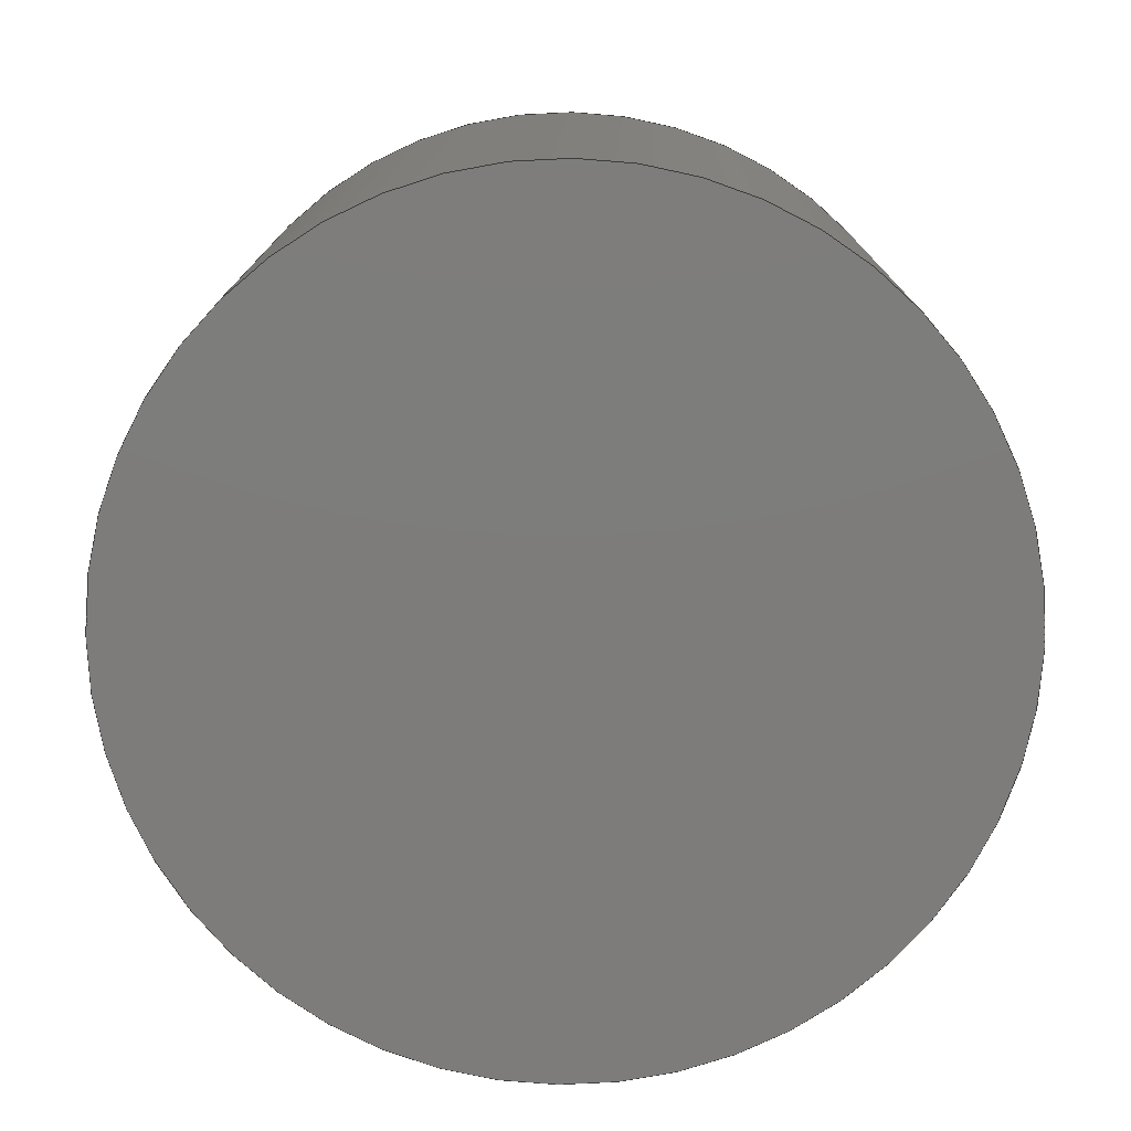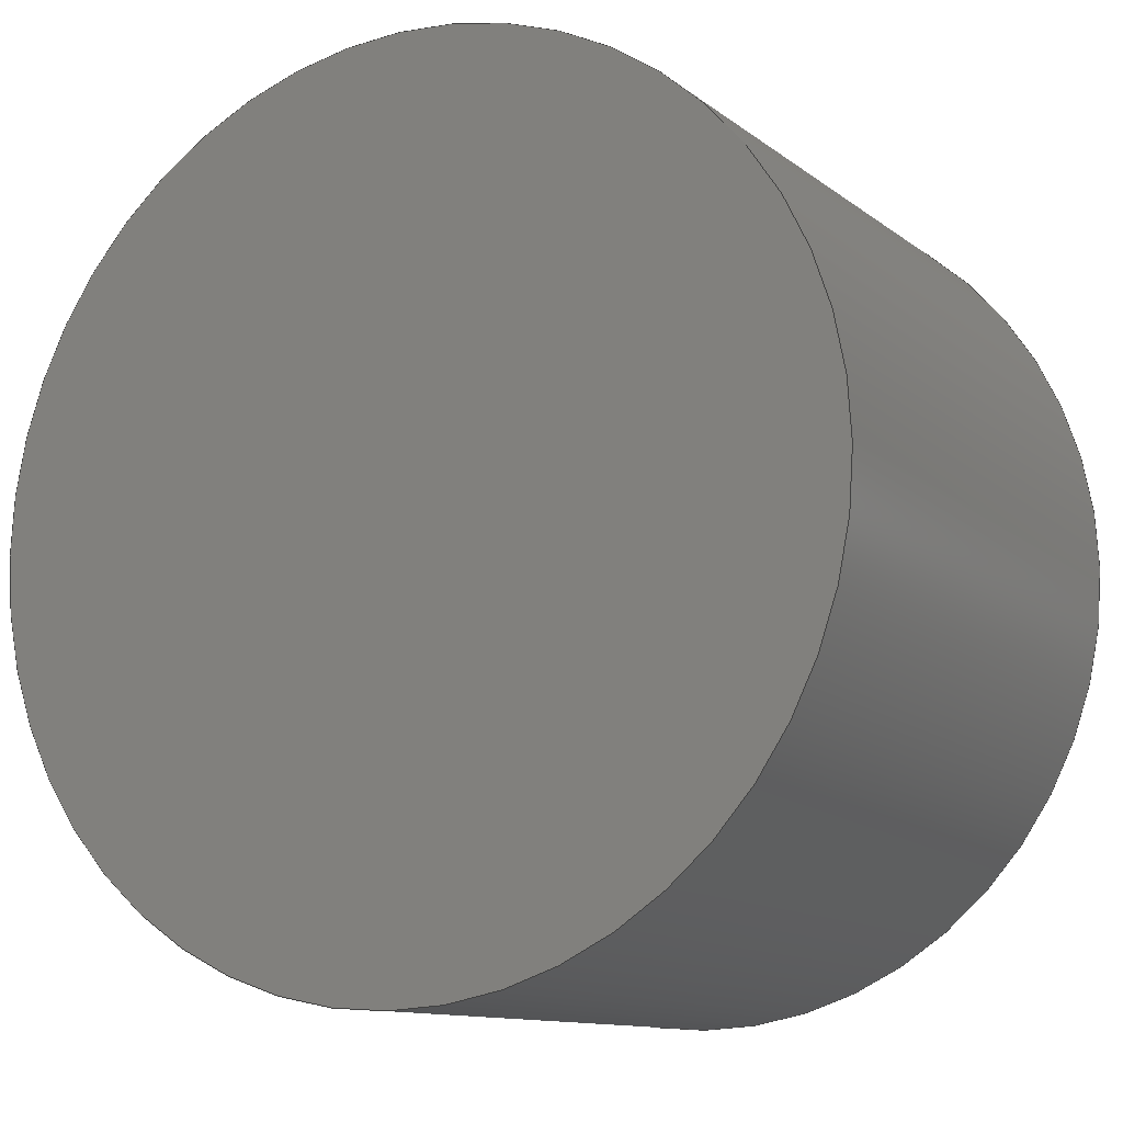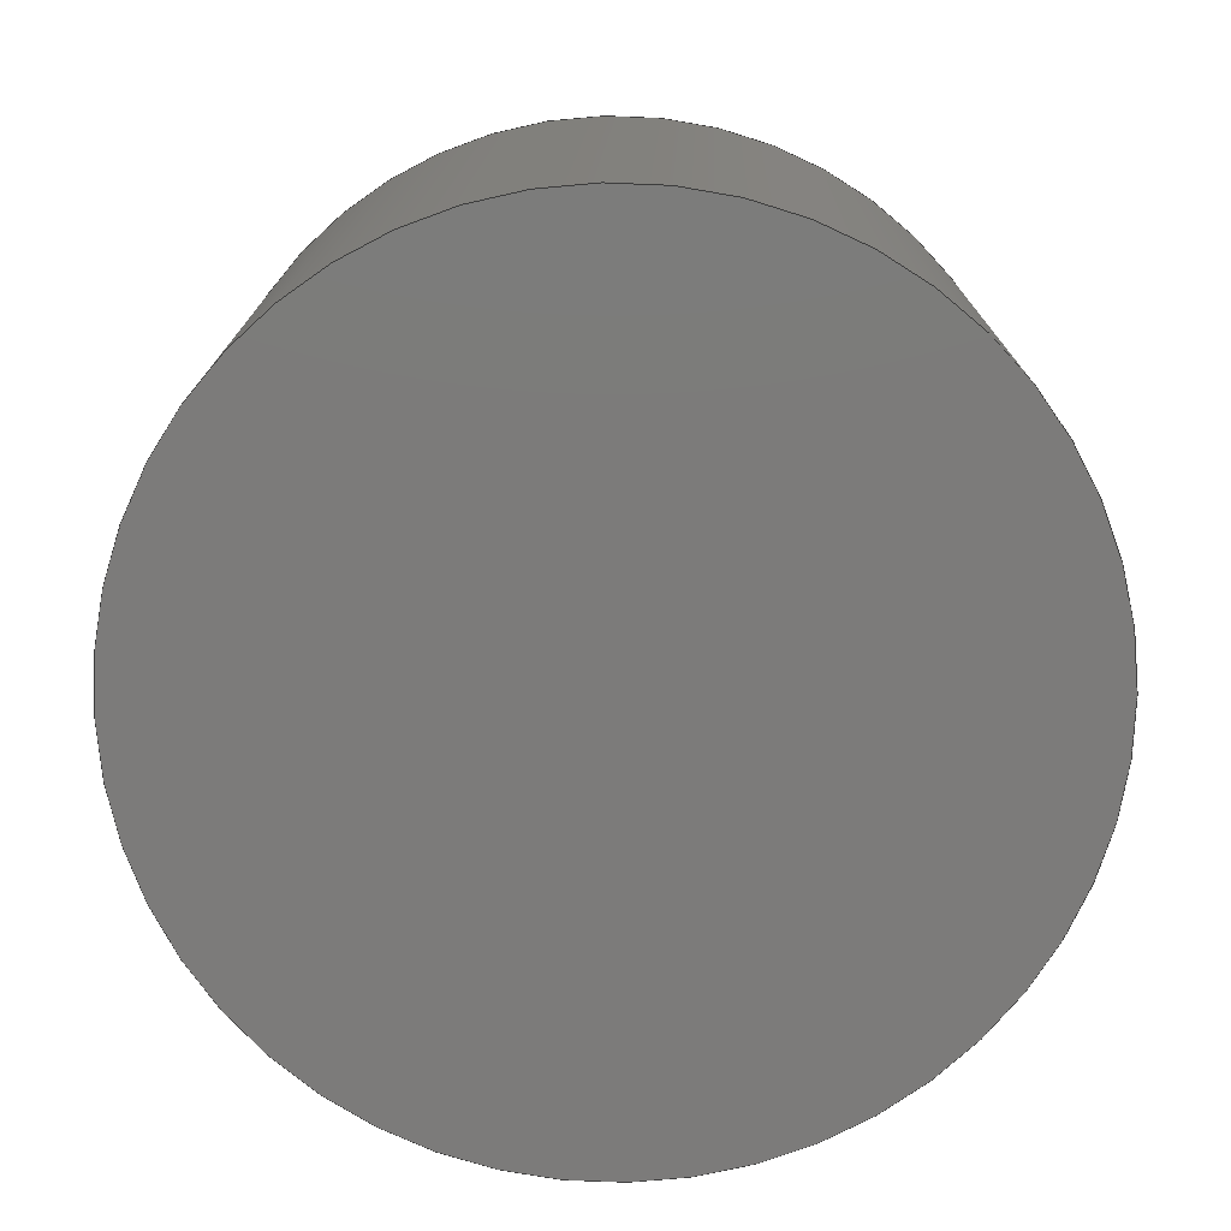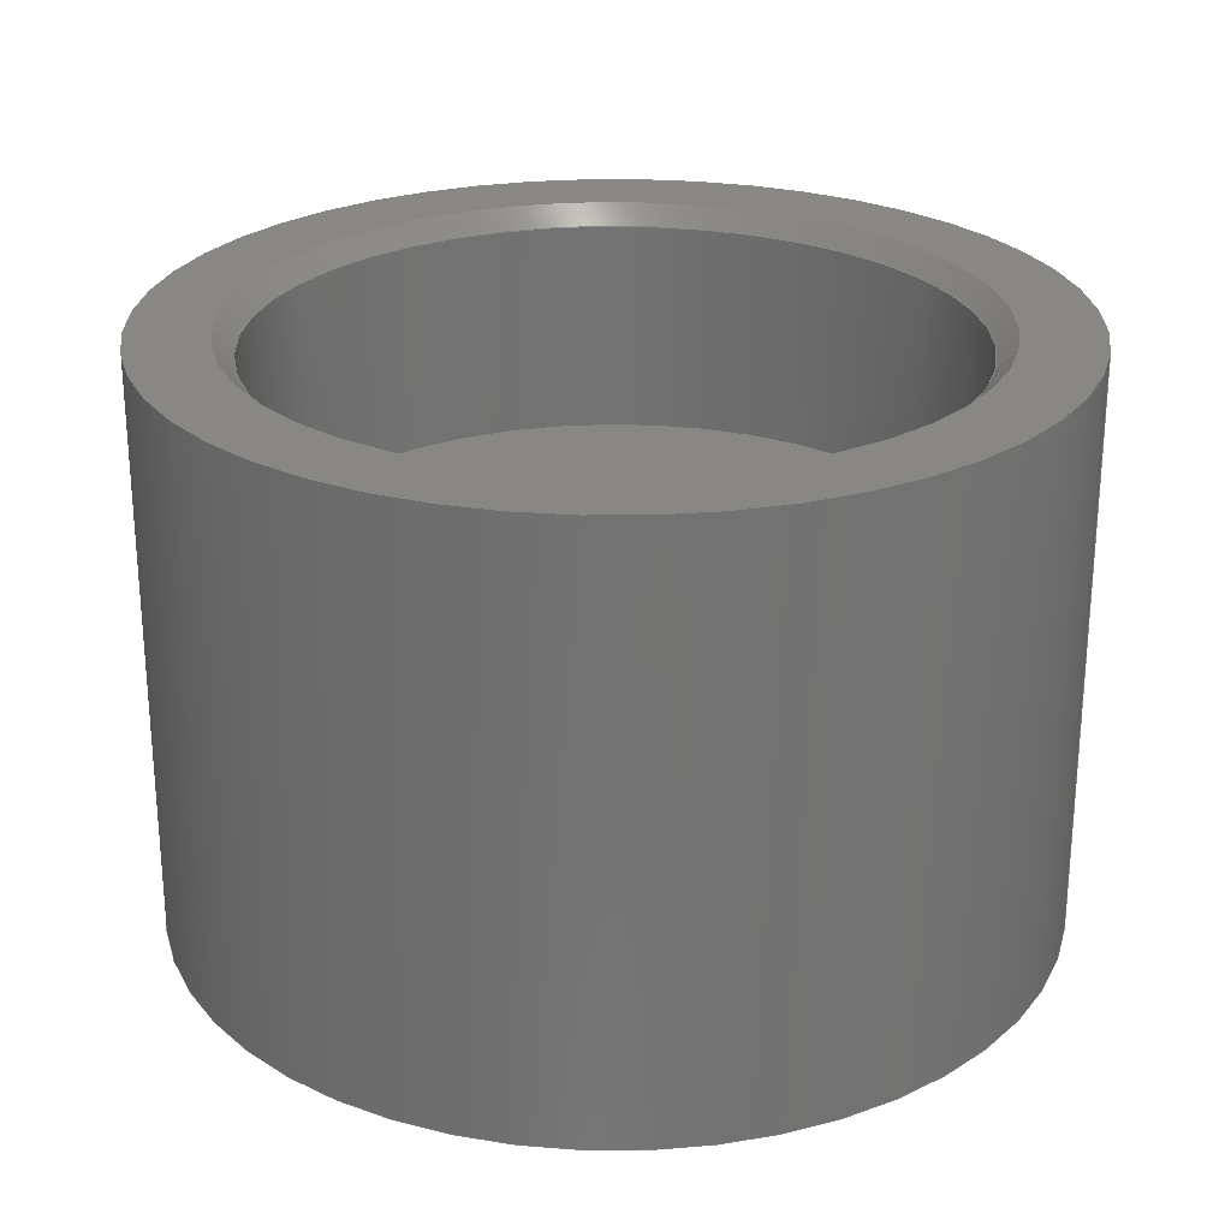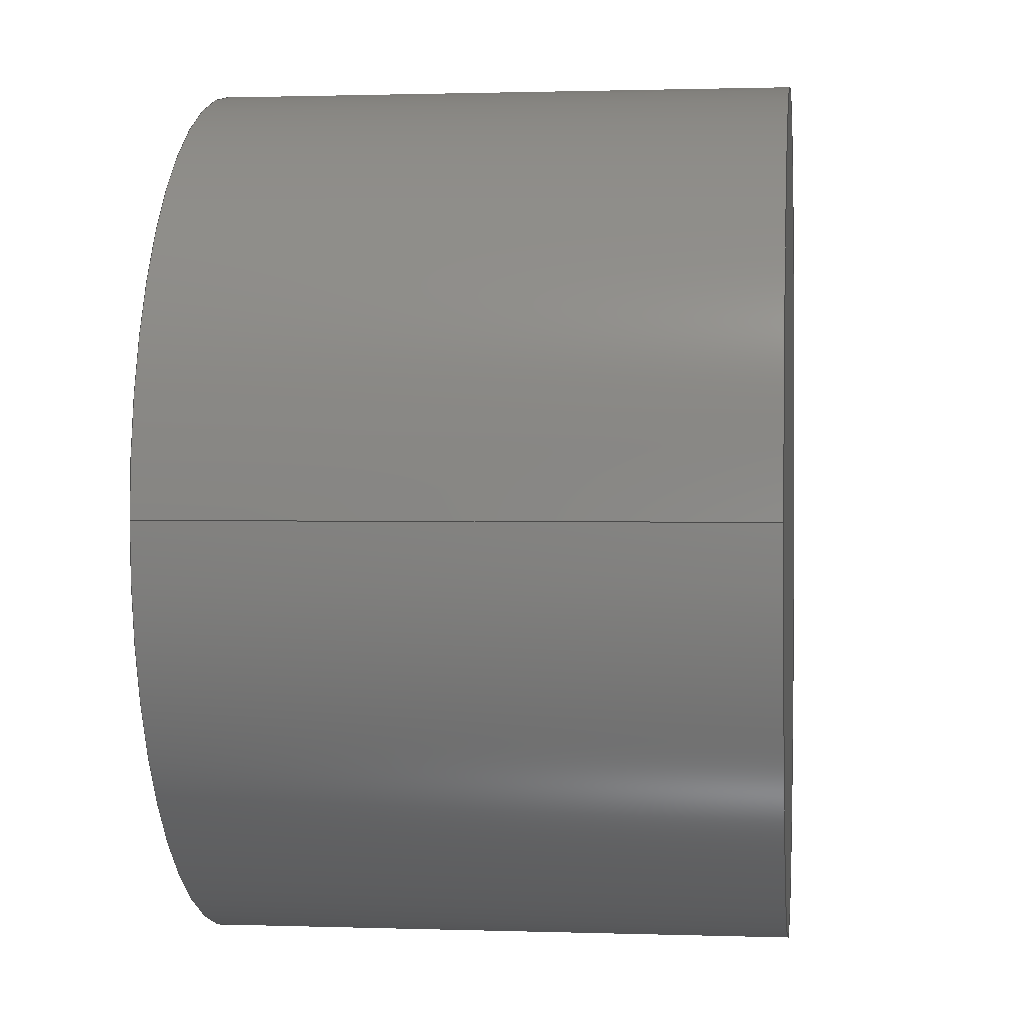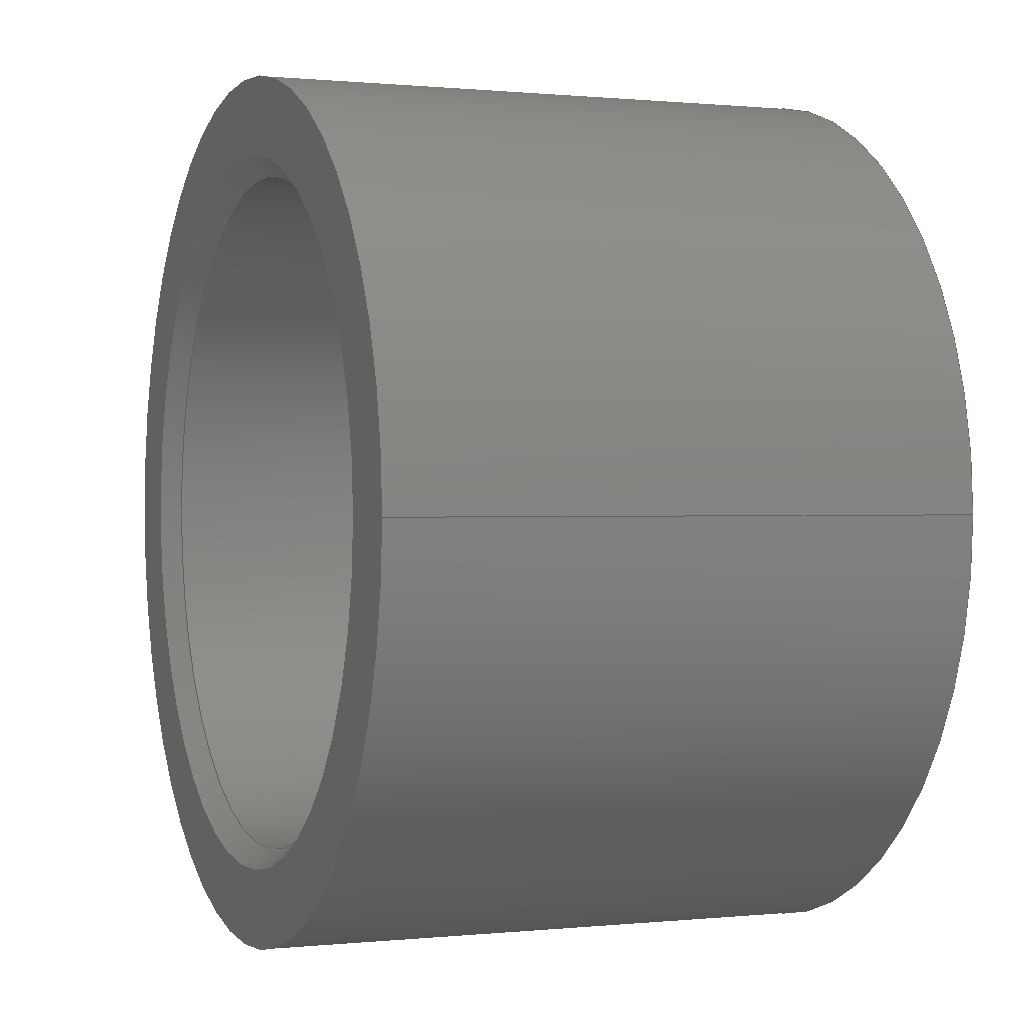
<metadata>
{"format":"step","ext":"step","renderer":"f3d","projection":"perspective","resolution":1024,"background":"white","views":[{"elev":-76.2,"azim":134.1,"up":"+Z"},{"elev":-11.5,"azim":-149.8,"up":"+Y"},{"elev":-74.8,"azim":-43.6,"up":"+Z"},{"elev":25.4,"azim":11.1,"up":"+Z"},{"elev":1.1,"azim":97.0,"up":"+Y"},{"elev":0.5,"azim":68.5,"up":"+Y"}]}
</metadata>
<code>
ISO-10303-21;
DATA;
#1=MECHANICAL_DESIGN_GEOMETRIC_PRESENTATION_REPRESENTATION('',(#4),#198);
#2=SHAPE_REPRESENTATION_RELATIONSHIP('SRR','None',#205,#3);
#3=ADVANCED_BREP_SHAPE_REPRESENTATION('',(#5),#197);
#4=STYLED_ITEM('',(#214),#5);
#5=MANIFOLD_SOLID_BREP('Solid1',#97);
#6=FACE_BOUND('',#26,.T.);
#7=FACE_BOUND('',#28,.T.);
#8=CONICAL_SURFACE('',#121,18,0.7854);
#9=PLANE('',#120);
#10=PLANE('',#126);
#11=PLANE('',#128);
#12=PLANE('',#131);
#13=FACE_OUTER_BOUND('',#21,.T.);
#14=FACE_OUTER_BOUND('',#22,.T.);
#15=FACE_OUTER_BOUND('',#23,.T.);
#16=FACE_OUTER_BOUND('',#24,.T.);
#17=FACE_OUTER_BOUND('',#25,.T.);
#18=FACE_OUTER_BOUND('',#27,.T.);
#19=FACE_OUTER_BOUND('',#29,.T.);
#20=FACE_OUTER_BOUND('',#30,.T.);
#21=EDGE_LOOP('',(#64,#65,#66,#67));
#22=EDGE_LOOP('',(#68));
#23=EDGE_LOOP('',(#69,#70,#71,#72));
#24=EDGE_LOOP('',(#73,#74,#75,#76));
#25=EDGE_LOOP('',(#77));
#26=EDGE_LOOP('',(#78));
#27=EDGE_LOOP('',(#79));
#28=EDGE_LOOP('',(#80));
#29=EDGE_LOOP('',(#81,#82,#83,#84));
#30=EDGE_LOOP('',(#85));
#31=LINE('',#173,#35);
#32=LINE('',#180,#36);
#33=LINE('',#184,#37);
#34=LINE('',#192,#38);
#35=VECTOR('',#138,5);
#36=VECTOR('',#147,18);
#37=VECTOR('',#152,17.5);
#38=VECTOR('',#163,22.5);
#39=CIRCLE('',#118,5);
#40=CIRCLE('',#119,5);
#41=CIRCLE('',#122,18.5);
#42=CIRCLE('',#123,17.5);
#43=CIRCLE('',#125,17.5);
#44=CIRCLE('',#127,22.5);
#45=CIRCLE('',#130,22.5);
#46=VERTEX_POINT('',#170);
#47=VERTEX_POINT('',#172);
#48=VERTEX_POINT('',#177);
#49=VERTEX_POINT('',#179);
#50=VERTEX_POINT('',#183);
#51=VERTEX_POINT('',#187);
#52=VERTEX_POINT('',#191);
#53=EDGE_CURVE('',#46,#46,#39,.T.);
#54=EDGE_CURVE('',#46,#47,#31,.T.);
#55=EDGE_CURVE('',#47,#47,#40,.T.);
#56=EDGE_CURVE('',#48,#48,#41,.T.);
#57=EDGE_CURVE('',#48,#49,#32,.T.);
#58=EDGE_CURVE('',#49,#49,#42,.T.);
#59=EDGE_CURVE('',#49,#50,#33,.T.);
#60=EDGE_CURVE('',#50,#50,#43,.T.);
#61=EDGE_CURVE('',#51,#51,#44,.T.);
#62=EDGE_CURVE('',#51,#52,#34,.T.);
#63=EDGE_CURVE('',#52,#52,#45,.T.);
#64=ORIENTED_EDGE('',*,*,#53,.F.);
#65=ORIENTED_EDGE('',*,*,#54,.T.);
#66=ORIENTED_EDGE('',*,*,#55,.T.);
#67=ORIENTED_EDGE('',*,*,#54,.F.);
#68=ORIENTED_EDGE('',*,*,#55,.F.);
#69=ORIENTED_EDGE('',*,*,#56,.T.);
#70=ORIENTED_EDGE('',*,*,#57,.T.);
#71=ORIENTED_EDGE('',*,*,#58,.T.);
#72=ORIENTED_EDGE('',*,*,#57,.F.);
#73=ORIENTED_EDGE('',*,*,#58,.F.);
#74=ORIENTED_EDGE('',*,*,#59,.T.);
#75=ORIENTED_EDGE('',*,*,#60,.T.);
#76=ORIENTED_EDGE('',*,*,#59,.F.);
#77=ORIENTED_EDGE('',*,*,#61,.T.);
#78=ORIENTED_EDGE('',*,*,#56,.F.);
#79=ORIENTED_EDGE('',*,*,#60,.F.);
#80=ORIENTED_EDGE('',*,*,#53,.T.);
#81=ORIENTED_EDGE('',*,*,#61,.F.);
#82=ORIENTED_EDGE('',*,*,#62,.T.);
#83=ORIENTED_EDGE('',*,*,#63,.F.);
#84=ORIENTED_EDGE('',*,*,#62,.F.);
#85=ORIENTED_EDGE('',*,*,#63,.T.);
#86=CYLINDRICAL_SURFACE('',#117,5);
#87=CYLINDRICAL_SURFACE('',#124,17.5);
#88=CYLINDRICAL_SURFACE('',#129,22.5);
#89=ADVANCED_FACE('',(#13),#86,.F.);
#90=ADVANCED_FACE('',(#14),#9,.T.);
#91=ADVANCED_FACE('',(#15),#8,.F.);
#92=ADVANCED_FACE('',(#16),#87,.F.);
#93=ADVANCED_FACE('',(#17,#6),#10,.T.);
#94=ADVANCED_FACE('',(#18,#7),#11,.T.);
#95=ADVANCED_FACE('',(#19),#88,.T.);
#96=ADVANCED_FACE('',(#20),#12,.F.);
#97=CLOSED_SHELL('',(#89,#90,#91,#92,#93,#94,#95,#96));
#98=DERIVED_UNIT_ELEMENT(#100,1);
#99=DERIVED_UNIT_ELEMENT(#200,3);
#100=(
MASS_UNIT()
NAMED_UNIT(*)
SI_UNIT($,.GRAM.)
);
#101=DERIVED_UNIT((#98,#99));
#102=MEASURE_REPRESENTATION_ITEM('density measure',
POSITIVE_RATIO_MEASURE(1),#101);
#103=PROPERTY_DEFINITION_REPRESENTATION(#108,#105);
#104=PROPERTY_DEFINITION_REPRESENTATION(#109,#106);
#105=REPRESENTATION('material name',(#107),#197);
#106=REPRESENTATION('density',(#102),#197);
#107=DESCRIPTIVE_REPRESENTATION_ITEM('Generic','Generic');
#108=PROPERTY_DEFINITION('material property','material name',#207);
#109=PROPERTY_DEFINITION('material property','density of part',#207);
#110=DATE_TIME_ROLE('creation_date');
#111=APPLIED_DATE_AND_TIME_ASSIGNMENT(#112,#110,(#207));
#112=DATE_AND_TIME(#113,#114);
#113=CALENDAR_DATE(2021,18,10);
#114=LOCAL_TIME(15,32,4,#115);
#115=COORDINATED_UNIVERSAL_TIME_OFFSET(0,0,.BEHIND.);
#116=AXIS2_PLACEMENT_3D('placement',#168,#132,#133);
#117=AXIS2_PLACEMENT_3D('',#169,#134,#135);
#118=AXIS2_PLACEMENT_3D('',#171,#136,#137);
#119=AXIS2_PLACEMENT_3D('',#174,#139,#140);
#120=AXIS2_PLACEMENT_3D('',#175,#141,#142);
#121=AXIS2_PLACEMENT_3D('',#176,#143,#144);
#122=AXIS2_PLACEMENT_3D('',#178,#145,#146);
#123=AXIS2_PLACEMENT_3D('',#181,#148,#149);
#124=AXIS2_PLACEMENT_3D('',#182,#150,#151);
#125=AXIS2_PLACEMENT_3D('',#185,#153,#154);
#126=AXIS2_PLACEMENT_3D('',#186,#155,#156);
#127=AXIS2_PLACEMENT_3D('',#188,#157,#158);
#128=AXIS2_PLACEMENT_3D('',#189,#159,#160);
#129=AXIS2_PLACEMENT_3D('',#190,#161,#162);
#130=AXIS2_PLACEMENT_3D('',#193,#164,#165);
#131=AXIS2_PLACEMENT_3D('',#194,#166,#167);
#132=DIRECTION('axis',(0,0,1));
#133=DIRECTION('refdir',(1,0,0));
#134=DIRECTION('center_axis',(0,0,-1));
#135=DIRECTION('ref_axis',(-1,0,0));
#136=DIRECTION('center_axis',(0,0,-1));
#137=DIRECTION('ref_axis',(-1,0,0));
#138=DIRECTION('',(0,0,-1));
#139=DIRECTION('center_axis',(0,0,-1));
#140=DIRECTION('ref_axis',(-1,0,0));
#141=DIRECTION('center_axis',(0,0,1));
#142=DIRECTION('ref_axis',(1,0,0));
#143=DIRECTION('center_axis',(0,0,1));
#144=DIRECTION('ref_axis',(-1,0,0));
#145=DIRECTION('center_axis',(0,0,1));
#146=DIRECTION('ref_axis',(-1,0,0));
#147=DIRECTION('',(-0.7071,-8.66e-17,-0.7071));
#148=DIRECTION('center_axis',(0,0,-1));
#149=DIRECTION('ref_axis',(-1,0,0));
#150=DIRECTION('center_axis',(0,0,-1));
#151=DIRECTION('ref_axis',(-1,0,0));
#152=DIRECTION('',(0,0,-1));
#153=DIRECTION('center_axis',(0,0,-1));
#154=DIRECTION('ref_axis',(-1,0,0));
#155=DIRECTION('center_axis',(0,0,1));
#156=DIRECTION('ref_axis',(1,0,0));
#157=DIRECTION('center_axis',(0,0,1));
#158=DIRECTION('ref_axis',(-1,0,0));
#159=DIRECTION('center_axis',(0,0,1));
#160=DIRECTION('ref_axis',(1,0,0));
#161=DIRECTION('center_axis',(0,0,1));
#162=DIRECTION('ref_axis',(-1,0,0));
#163=DIRECTION('',(0,0,-1));
#164=DIRECTION('center_axis',(0,0,-1));
#165=DIRECTION('ref_axis',(-1,0,0));
#166=DIRECTION('center_axis',(0,0,1));
#167=DIRECTION('ref_axis',(1,0,0));
#168=CARTESIAN_POINT('',(0,0,0));
#169=CARTESIAN_POINT('Origin',(-8.882e-15,-2.665e-14,
18));
#170=CARTESIAN_POINT('',(5,-2.603e-14,18));
#171=CARTESIAN_POINT('Origin',(-8.882e-15,-2.665e-14,
18));
#172=CARTESIAN_POINT('',(5,-2.603e-14,14.8));
#173=CARTESIAN_POINT('',(5,-2.726e-14,18));
#174=CARTESIAN_POINT('Origin',(-8.882e-15,-2.665e-14,
14.8));
#175=CARTESIAN_POINT('Origin',(-9.11e-15,-2.665e-14,
14.8));
#176=CARTESIAN_POINT('Origin',(0,0,29.5));
#177=CARTESIAN_POINT('',(18.5,2.266e-15,30));
#178=CARTESIAN_POINT('Origin',(0,0,30));
#179=CARTESIAN_POINT('',(17.5,-2.143e-15,29));
#180=CARTESIAN_POINT('',(18,2.204e-15,29.5));
#181=CARTESIAN_POINT('Origin',(0,0,29));
#182=CARTESIAN_POINT('Origin',(0,0,30));
#183=CARTESIAN_POINT('',(17.5,2.143e-15,18));
#184=CARTESIAN_POINT('',(17.5,-2.143e-15,30));
#185=CARTESIAN_POINT('Origin',(0,0,18));
#186=CARTESIAN_POINT('Origin',(-8.875e-16,0,30));
#187=CARTESIAN_POINT('',(22.5,2.755e-15,30));
#188=CARTESIAN_POINT('Origin',(0,0,30));
#189=CARTESIAN_POINT('Origin',(-1.87e-15,4.229e-16,
18));
#190=CARTESIAN_POINT('Origin',(0,0,0));
#191=CARTESIAN_POINT('',(22.5,2.755e-15,0));
#192=CARTESIAN_POINT('',(22.5,2.755e-15,0));
#193=CARTESIAN_POINT('Origin',(0,0,0));
#194=CARTESIAN_POINT('Origin',(-8.875e-16,0,0));
#195=UNCERTAINTY_MEASURE_WITH_UNIT(LENGTH_MEASURE(0.01),#199,
'DISTANCE_ACCURACY_VALUE',
'Maximum model space distance between geometric entities at asserted c
onnectivities');
#196=UNCERTAINTY_MEASURE_WITH_UNIT(LENGTH_MEASURE(0.01),#199,
'DISTANCE_ACCURACY_VALUE',
'Maximum model space distance between geometric entities at asserted c
onnectivities');
#197=(
GEOMETRIC_REPRESENTATION_CONTEXT(3)
GLOBAL_UNCERTAINTY_ASSIGNED_CONTEXT((#195))
GLOBAL_UNIT_ASSIGNED_CONTEXT((#199,#202,#201))
REPRESENTATION_CONTEXT('','3D')
);
#198=(
GEOMETRIC_REPRESENTATION_CONTEXT(3)
GLOBAL_UNCERTAINTY_ASSIGNED_CONTEXT((#196))
GLOBAL_UNIT_ASSIGNED_CONTEXT((#199,#202,#201))
REPRESENTATION_CONTEXT('','3D')
);
#199=(
LENGTH_UNIT()
NAMED_UNIT(*)
SI_UNIT(.MILLI.,.METRE.)
);
#200=(
LENGTH_UNIT()
NAMED_UNIT(*)
SI_UNIT(.CENTI.,.METRE.)
);
#201=(
NAMED_UNIT(*)
SI_UNIT($,.STERADIAN.)
SOLID_ANGLE_UNIT()
);
#202=(
NAMED_UNIT(*)
PLANE_ANGLE_UNIT()
SI_UNIT($,.RADIAN.)
);
#203=SHAPE_DEFINITION_REPRESENTATION(#204,#205);
#204=PRODUCT_DEFINITION_SHAPE('',$,#207);
#205=SHAPE_REPRESENTATION('',(#116),#197);
#206=PRODUCT_DEFINITION_CONTEXT('part definition',#211,'design');
#207=PRODUCT_DEFINITION('Part4','Part4',#208,#206);
#208=PRODUCT_DEFINITION_FORMATION('',$,#213);
#209=PRODUCT_RELATED_PRODUCT_CATEGORY('Part4','Part4',(#213));
#210=APPLICATION_PROTOCOL_DEFINITION('international standard',
'automotive_design',2009,#211);
#211=APPLICATION_CONTEXT(
'Core Data for Automotive Mechanical Design Process');
#212=PRODUCT_CONTEXT('part definition',#211,'mechanical');
#213=PRODUCT('Part4','Part4',$,(#212));
#214=PRESENTATION_STYLE_ASSIGNMENT((#215));
#215=SURFACE_STYLE_USAGE(.BOTH.,#216);
#216=SURFACE_SIDE_STYLE('',(#217));
#217=SURFACE_STYLE_FILL_AREA(#218);
#218=FILL_AREA_STYLE('',(#219));
#219=FILL_AREA_STYLE_COLOUR('',#220);
#220=COLOUR_RGB('',0.749,0.749,0.749);
ENDSEC;
END-ISO-10303-21;

</code>
